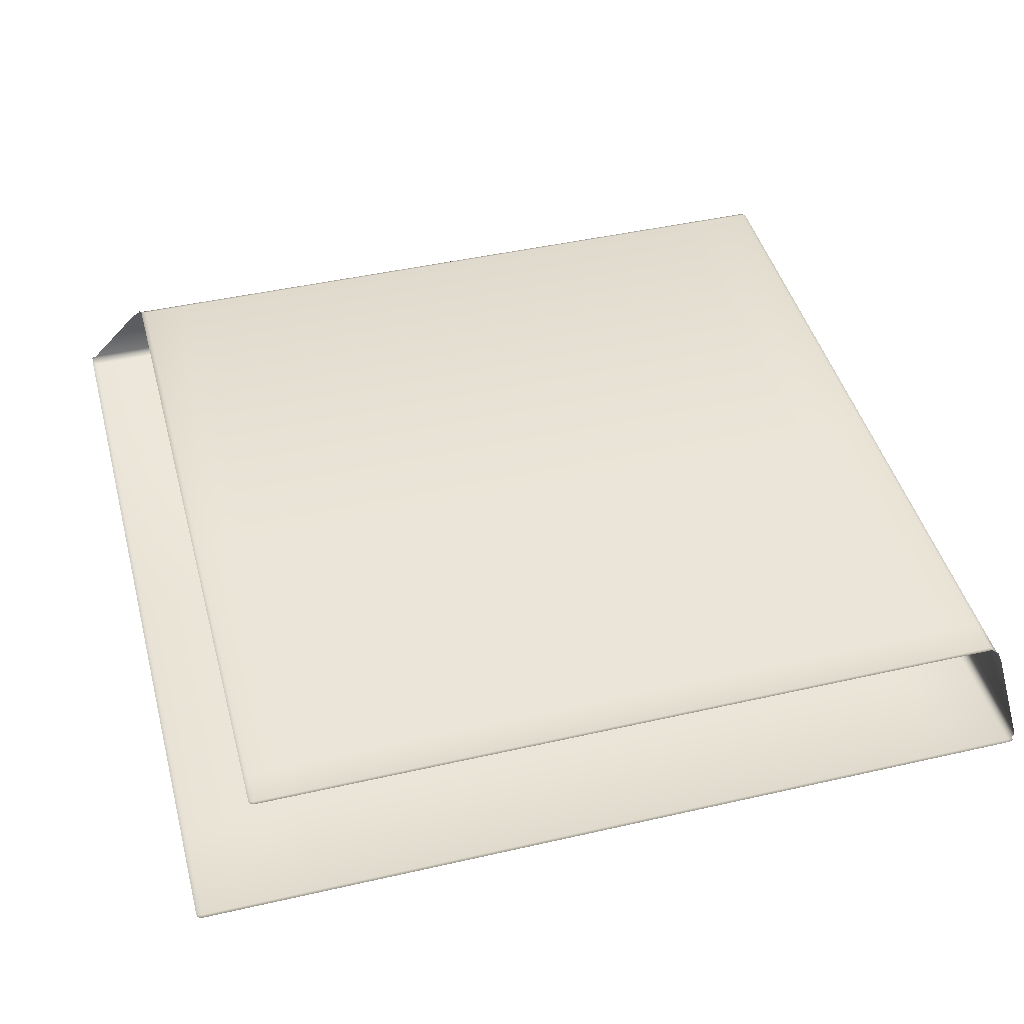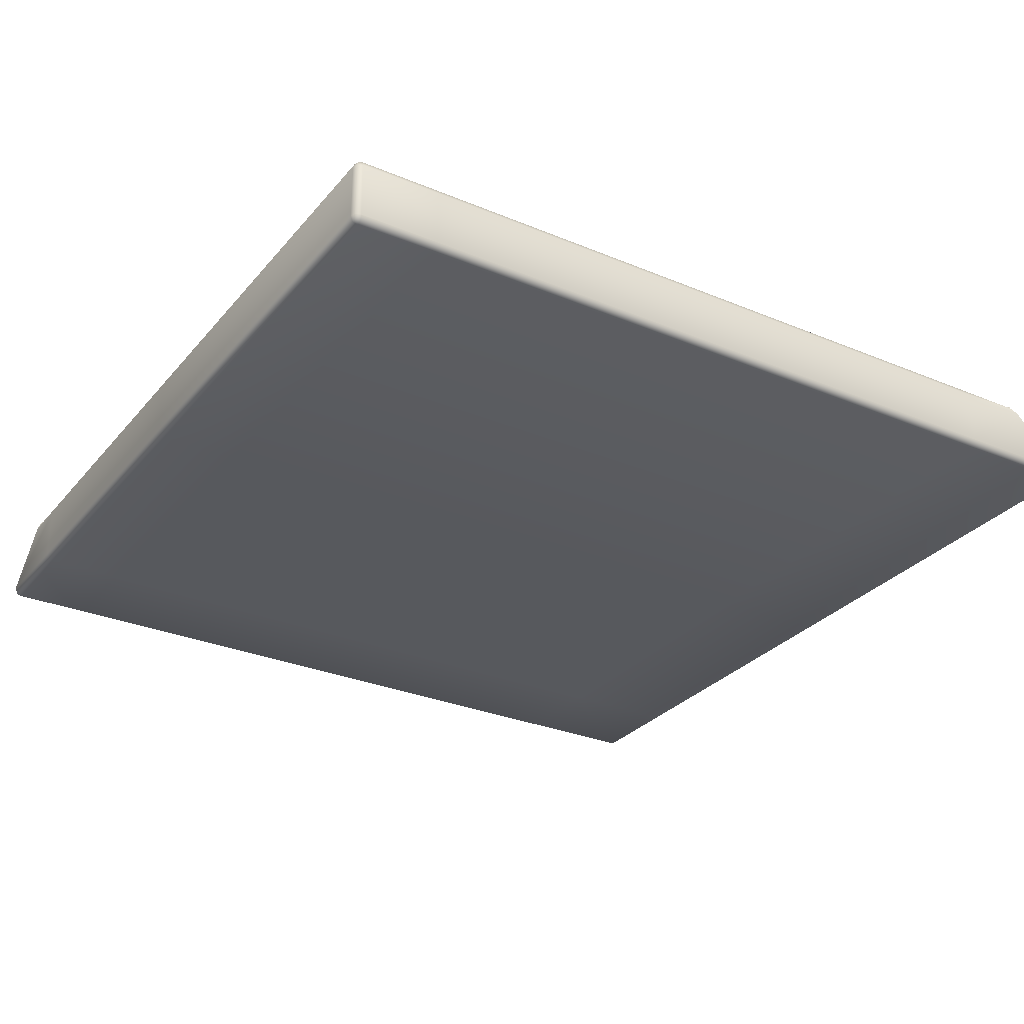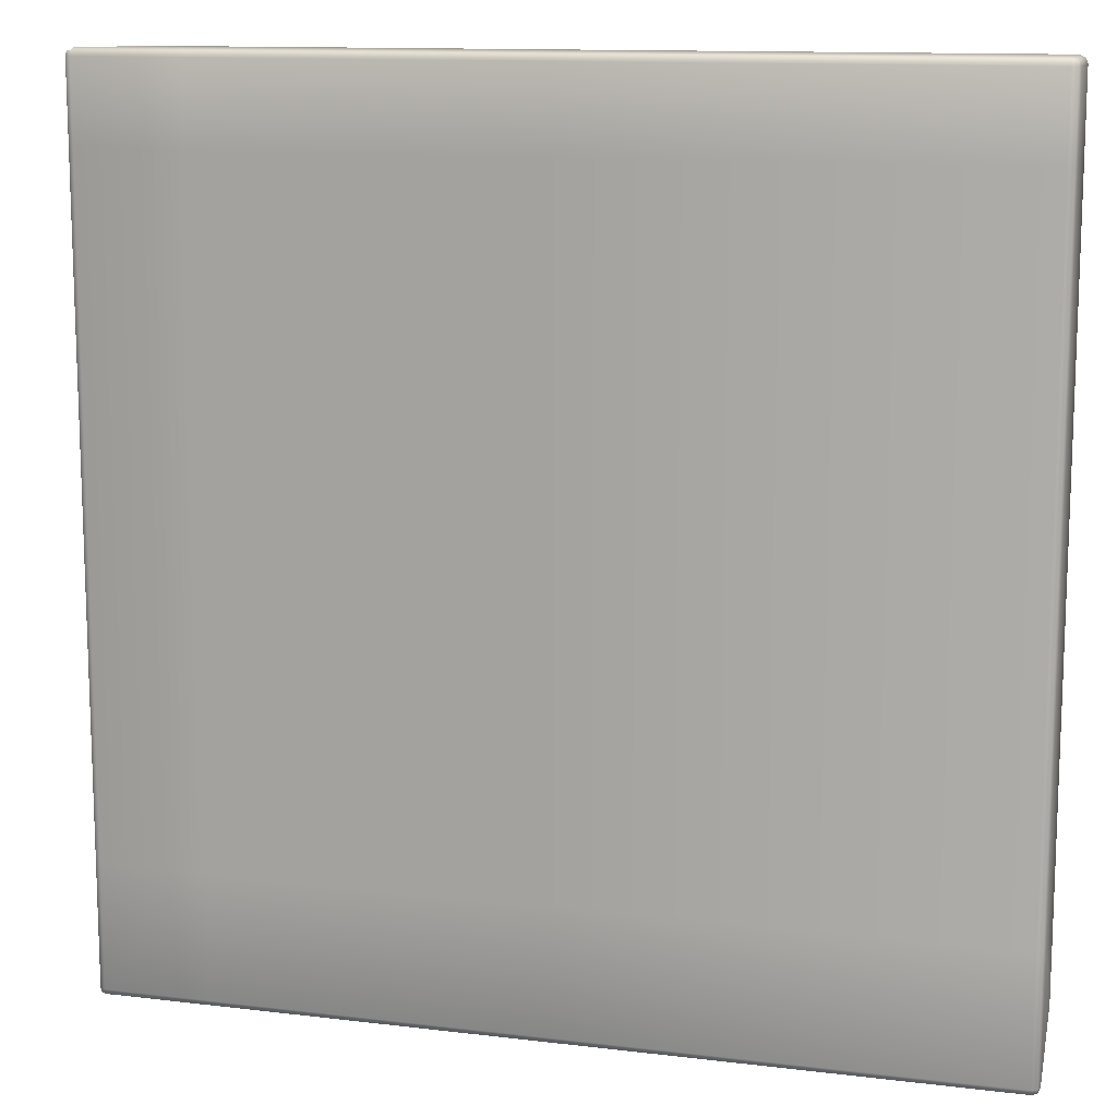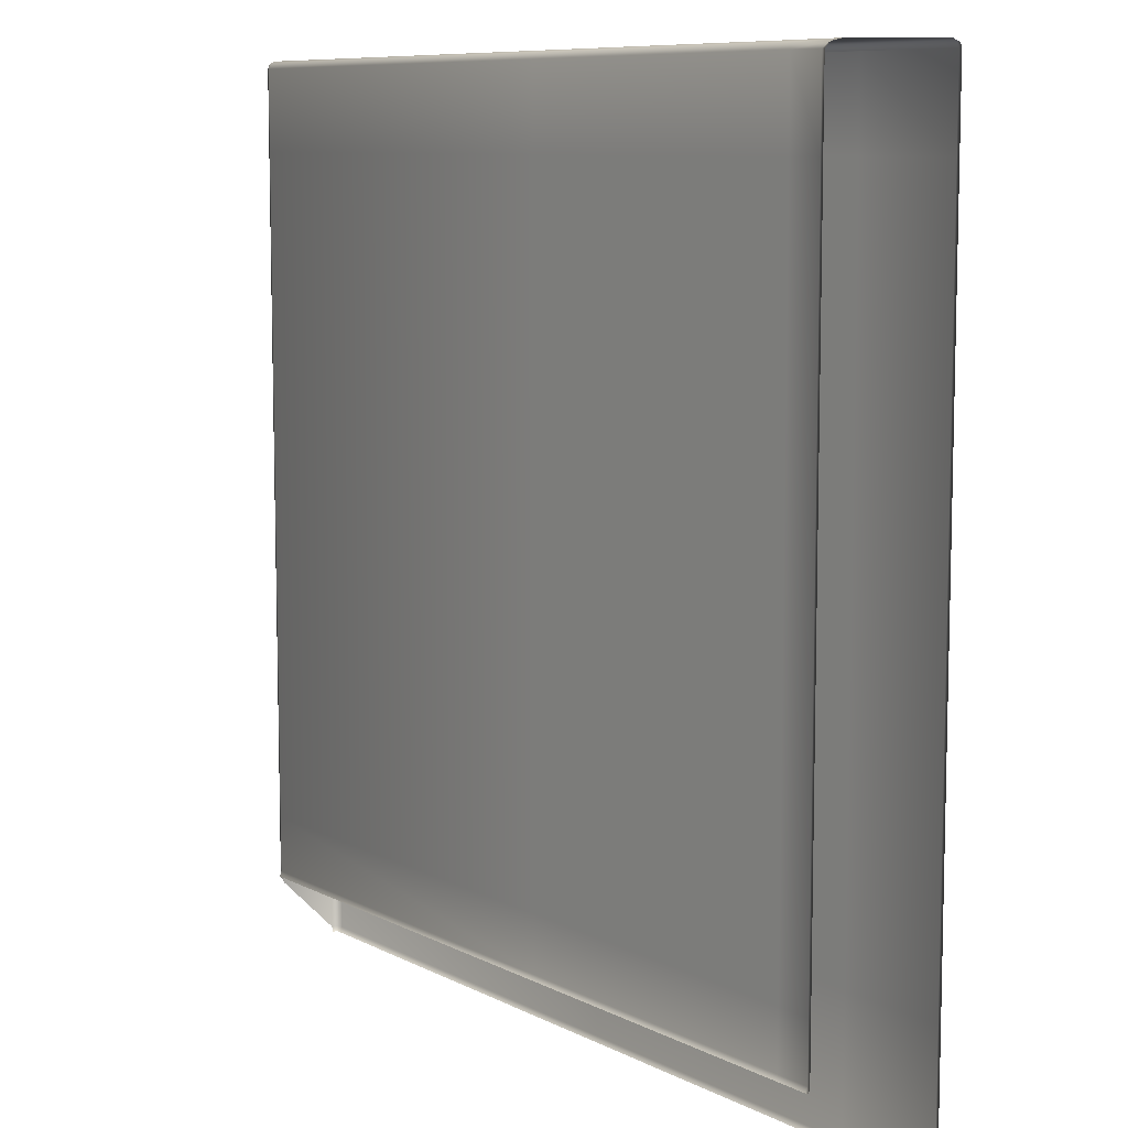
<metadata>
{"format":"obj","ext":"obj","renderer":"f3d","projection":"perspective","resolution":1024,"background":"white","views":[{"elev":44.7,"azim":-104.9,"up":"+Y"},{"elev":-29.3,"azim":58.2,"up":"+Y"},{"elev":12.4,"azim":15.8,"up":"+Z"},{"elev":8.8,"azim":-126.6,"up":"+Z"}]}
</metadata>
<code>
v 124 67.16 13.71
v 124 67.16 -86.52
v 124 82.79 -86.52
v 124 82.79 13.71
v 124 67.16 121.9
v 124 67.16 99.68
v 124 82.79 99.68
v 124 82.79 121.9
v -6.08 65.06 13.71
v 0 65.06 13.71
v -7.39e-06 65.06 22.57
v -6.08 65.06 22.57
v -121.9 65.06 13.71
v -91.97 65.06 13.71
v -91.97 65.06 22.57
v -121.9 65.06 22.57
v 1.364e-06 67.16 124
v 121.9 67.16 124
v 121.9 82.79 124
v 1.147e-05 82.79 124
v 124 67.16 99.68
v 124 67.16 22.57
v 124 82.79 22.57
v 124 82.79 99.68
v -121.9 67.16 124
v -91.97 67.16 124
v -91.97 82.79 124
v -106.3 82.79 124
v 121.9 65.06 13.71
v 0 65.06 13.71
v 0 65.06 -86.52
v 121.9 65.06 -86.52
v 124 67.16 22.57
v 124 67.16 13.71
v 124 82.79 13.71
v 124 82.79 22.57
v -6.08 65.06 22.57
v -7.39e-06 65.06 22.57
v -7.39e-06 65.06 99.68
v -6.08 65.06 99.68
v -6.08 65.06 -121.9
v 0 65.06 -121.9
v 0 65.06 -86.52
v -6.08 65.06 -86.52
v -6.08 65.06 99.68
v -7.39e-06 65.06 99.68
v -6.407e-07 65.06 121.9
v -6.08 65.06 121.9
v -6.08 67.16 124
v 1.364e-06 67.16 124
v 1.147e-05 82.79 124
v -6.08 82.79 124
v 0 65.06 13.71
v -6.08 65.06 13.71
v -6.08 65.06 -86.52
v 0 65.06 -86.52
v -91.97 67.16 124
v -6.08 67.16 124
v -6.08 82.79 124
v -91.97 82.79 124
v -6.08 65.06 -121.9
v -6.08 65.06 -86.52
v -91.97 65.06 -86.52
v -91.97 65.06 -121.9
v -6.08 65.06 22.57
v -6.08 65.06 99.68
v -91.97 65.06 99.68
v -91.97 65.06 22.57
v -6.08 65.06 13.71
v -6.08 65.06 22.57
v -91.97 65.06 22.57
v -91.97 65.06 13.71
v -91.97 65.06 13.71
v -91.97 65.06 -86.52
v -6.08 65.06 -86.52
v -6.08 65.06 13.71
v 121.9 84.89 13.71
v 121.9 84.89 -86.52
v 6.588e-06 84.89 -86.52
v 1.238e-05 84.89 13.71
v -6.08 84.89 13.71
v -6.08 84.89 22.57
v -1.637e-06 84.89 22.57
v 1.238e-05 84.89 13.71
v -102 84.89 13.71
v -102 84.89 22.57
v -91.97 84.89 22.57
v -91.97 84.89 13.71
v 1.427e-05 84.89 -102
v 6.588e-06 84.89 -86.52
v 121.9 84.89 -86.52
v 121.9 84.89 -102
v 3.749e-07 84.89 99.68
v 1.175e-05 84.89 121.9
v 121.9 84.89 121.9
v 121.9 84.89 99.68
v -1.637e-06 84.89 22.57
v 3.749e-07 84.89 99.68
v 121.9 84.89 99.68
v 121.9 84.89 22.57
v -91.97 84.89 13.71
v -91.97 84.89 -86.52
v -102 84.89 -86.52
v -102 84.89 13.71
v -102 84.89 99.68
v -102 84.89 121.9
v -91.97 84.89 121.9
v -91.97 84.89 99.68
v -102 84.89 22.57
v -102 84.89 99.68
v -91.97 84.89 99.68
v -91.97 84.89 22.57
v -102 84.89 -102
v -102 84.89 -86.52
v -91.97 84.89 -86.52
v -91.97 84.89 -102
v 1.238e-05 84.89 13.71
v -1.637e-06 84.89 22.57
v 121.9 84.89 22.57
v 121.9 84.89 13.71
v -6.08 84.89 22.57
v -6.08 84.89 99.68
v 3.749e-07 84.89 99.68
v -1.637e-06 84.89 22.57
v -6.08 84.89 -102
v -6.08 84.89 -86.52
v 6.588e-06 84.89 -86.52
v 1.427e-05 84.89 -102
v -6.08 84.89 99.68
v -6.08 84.89 121.9
v 1.175e-05 84.89 121.9
v 3.749e-07 84.89 99.68
v 1.238e-05 84.89 13.71
v 6.588e-06 84.89 -86.52
v -6.08 84.89 -86.52
v -6.08 84.89 13.71
v -6.08 84.89 99.68
v -91.97 84.89 99.68
v -91.97 84.89 121.9
v -6.08 84.89 121.9
v -6.08 84.89 -102
v -91.97 84.89 -102
v -91.97 84.89 -86.52
v -6.08 84.89 -86.52
v -6.08 84.89 22.57
v -91.97 84.89 22.57
v -91.97 84.89 99.68
v -6.08 84.89 99.68
v -6.08 84.89 13.71
v -91.97 84.89 13.71
v -91.97 84.89 22.57
v -6.08 84.89 22.57
v -91.97 84.89 13.71
v -6.08 84.89 13.71
v -6.08 84.89 -86.52
v -91.97 84.89 -86.52
v -7.39e-06 65.06 99.68
v 121.9 65.06 99.68
v 121.9 65.06 121.9
v -6.407e-07 65.06 121.9
v 0 65.06 13.71
v 121.9 65.06 13.71
v 121.9 65.06 22.57
v -7.39e-06 65.06 22.57
v 0 65.06 -121.9
v 121.9 65.06 -121.9
v 121.9 65.06 -86.52
v 0 65.06 -86.52
v 124 67.16 -86.52
v 124 67.16 -121.9
v 124 82.79 -106.3
v 124 82.79 -86.52
v -121.9 65.06 99.68
v -91.97 65.06 99.68
v -91.97 65.06 121.9
v -121.9 65.06 121.9
v -91.97 65.06 13.71
v -121.9 65.06 13.71
v -121.9 65.06 -86.52
v -91.97 65.06 -86.52
v -7.39e-06 65.06 22.57
v 121.9 65.06 22.57
v 121.9 65.06 99.68
v -7.39e-06 65.06 99.68
v -121.9 65.06 22.57
v -91.97 65.06 22.57
v -91.97 65.06 99.68
v -121.9 65.06 99.68
v -6.08 65.06 99.68
v -6.08 65.06 121.9
v -91.97 65.06 121.9
v -91.97 65.06 99.68
v -121.9 65.06 -121.9
v -91.97 65.06 -121.9
v -91.97 65.06 -86.52
v -121.9 65.06 -86.52
v 121.9 65.06 -121.9
v 121.9 65.67 -123.4
v 123.1 65.95 -123.1
v 123.4 65.67 -121.9
v 124 67.16 -121.9
v 123.4 65.67 -121.9
v 123.1 65.95 -123.1
v 123.4 67.16 -123.4
v 121.9 67.16 124
v 121.9 65.67 123.4
v 123.1 65.95 123.1
v 123.4 67.16 123.4
v 121.9 65.06 121.9
v 123.4 65.67 121.9
v 123.1 65.95 123.1
v 121.9 65.67 123.4
v 124 67.16 121.9
v 123.4 67.16 123.4
v 123.1 65.95 123.1
v 123.4 65.67 121.9
v -121.9 65.06 -121.9
v -123.4 65.67 -121.9
v -123.1 65.95 -123.1
v -121.9 65.67 -123.4
v -121.9 65.06 121.9
v -121.9 65.67 123.4
v -123.1 65.95 123.1
v -123.4 65.67 121.9
v 121.9 84.89 -102
v 123.4 84.28 -104.2
v 123.1 84.89 -104.2
v 121.9 85.51 -103.5
v 121.9 82.79 124
v 123.4 82.79 123.4
v 123.1 84 123.1
v 121.9 84.28 123.4
v 124 82.79 121.9
v 123.4 84.28 121.9
v 123.1 84 123.1
v 123.4 82.79 123.4
v 121.9 84.89 121.9
v 121.9 84.28 123.4
v 123.1 84 123.1
v 123.4 84.28 121.9
v -102 84.89 -102
v -102 85.51 -103.5
v -103.3 85.79 -103.3
v -103.5 85.51 -102
v -102 84.89 121.9
v -103.5 85.51 121.9
v -104.2 84.89 123.1
v -104.2 84.28 123.4
v -106.3 82.79 124
v -104.2 84.28 123.4
v -104.2 84.89 123.1
v -104.8 84.89 123.4
v -6.407e-07 65.06 121.9
v 121.9 65.06 121.9
v 121.9 65.67 123.4
v 2.117e-07 65.67 123.4
v 2.117e-07 65.67 123.4
v 121.9 65.67 123.4
v 121.9 67.16 124
v 1.364e-06 67.16 124
v 124 67.16 -86.52
v 124 67.16 13.71
v 123.4 65.67 13.71
v 123.4 65.67 -86.52
v 123.4 65.67 -86.52
v 123.4 65.67 13.71
v 121.9 65.06 13.71
v 121.9 65.06 -86.52
v -123.4 65.67 13.71
v -123.4 65.67 -86.52
v -121.9 65.06 -86.52
v -121.9 65.06 13.71
v -121.9 65.06 99.68
v -121.9 65.06 121.9
v -123.4 65.67 121.9
v -123.4 65.67 99.68
v -123.4 65.67 -86.52
v -123.4 65.67 -121.9
v -121.9 65.06 -121.9
v -121.9 65.06 -86.52
v 124 67.16 -121.9
v 124 67.16 -86.52
v 123.4 65.67 -86.52
v 123.4 65.67 -121.9
v 123.4 65.67 -121.9
v 123.4 65.67 -86.52
v 121.9 65.06 -86.52
v 121.9 65.06 -121.9
v 124 67.16 99.68
v 124 67.16 121.9
v 123.4 65.67 121.9
v 123.4 65.67 99.68
v 123.4 65.67 99.68
v 123.4 65.67 121.9
v 121.9 65.06 121.9
v 121.9 65.06 99.68
v -121.9 65.06 22.57
v -121.9 65.06 99.68
v -123.4 65.67 99.68
v -123.4 65.67 22.57
v 124 67.16 22.57
v 124 67.16 99.68
v 123.4 65.67 99.68
v 123.4 65.67 22.57
v 123.4 65.67 22.57
v 123.4 65.67 99.68
v 121.9 65.06 99.68
v 121.9 65.06 22.57
v -121.9 65.06 13.71
v -121.9 65.06 22.57
v -123.4 65.67 22.57
v -123.4 65.67 13.71
v 124 67.16 13.71
v 124 67.16 22.57
v 123.4 65.67 22.57
v 123.4 65.67 13.71
v 123.4 65.67 13.71
v 123.4 65.67 22.57
v 121.9 65.06 22.57
v 121.9 65.06 13.71
v 121.9 65.06 -121.9
v 0 65.06 -121.9
v 0 65.67 -123.4
v 121.9 65.67 -123.4
v -6.08 67.16 124
v -91.97 67.16 124
v -91.97 65.67 123.4
v -6.08 65.67 123.4
v -6.08 65.67 123.4
v -91.97 65.67 123.4
v -91.97 65.06 121.9
v -6.08 65.06 121.9
v -91.97 65.67 -123.4
v -6.08 65.67 -123.4
v -6.08 65.06 -121.9
v -91.97 65.06 -121.9
v -91.97 65.06 -121.9
v -121.9 65.06 -121.9
v -121.9 65.67 -123.4
v -91.97 65.67 -123.4
v -6.08 65.67 -123.4
v 0 65.67 -123.4
v 0 65.06 -121.9
v -6.08 65.06 -121.9
v 1.364e-06 67.16 124
v -6.08 67.16 124
v -6.08 65.67 123.4
v 2.117e-07 65.67 123.4
v 2.117e-07 65.67 123.4
v -6.08 65.67 123.4
v -6.08 65.06 121.9
v -6.407e-07 65.06 121.9
v -91.97 67.16 124
v -121.9 67.16 124
v -121.9 65.67 123.4
v -91.97 65.67 123.4
v -91.97 65.67 123.4
v -121.9 65.67 123.4
v -121.9 65.06 121.9
v -91.97 65.06 121.9
v 1.147e-05 82.79 124
v 121.9 82.79 124
v 121.9 84.28 123.4
v 1.212e-05 84.28 123.4
v 1.212e-05 84.28 123.4
v 121.9 84.28 123.4
v 121.9 84.89 121.9
v 1.175e-05 84.89 121.9
v 121.9 84.89 -86.52
v 121.9 84.89 13.71
v 123.4 84.28 13.71
v 123.4 84.28 -86.52
v 123.4 84.28 -86.52
v 123.4 84.28 13.71
v 124 82.79 13.71
v 124 82.79 -86.52
v -102 84.89 13.71
v -102 84.89 -86.52
v -103.5 85.51 -86.52
v -103.5 85.51 13.71
v -103.5 85.51 99.68
v -103.5 85.51 121.9
v -102 84.89 121.9
v -102 84.89 99.68
v -102 84.89 -86.52
v -102 84.89 -102
v -103.5 85.51 -102
v -103.5 85.51 -86.52
v 121.9 84.89 -102
v 121.9 84.89 -86.52
v 123.4 84.28 -86.52
v 123.4 84.28 -104.2
v 123.4 84.28 -104.2
v 123.4 84.28 -86.52
v 124 82.79 -86.52
v 124 82.79 -106.3
v 121.9 84.89 99.68
v 121.9 84.89 121.9
v 123.4 84.28 121.9
v 123.4 84.28 99.68
v 123.4 84.28 99.68
v 123.4 84.28 121.9
v 124 82.79 121.9
v 124 82.79 99.68
v -103.5 85.51 22.57
v -103.5 85.51 99.68
v -102 84.89 99.68
v -102 84.89 22.57
v 121.9 84.89 22.57
v 121.9 84.89 99.68
v 123.4 84.28 99.68
v 123.4 84.28 22.57
v 123.4 84.28 22.57
v 123.4 84.28 99.68
v 124 82.79 99.68
v 124 82.79 22.57
v -103.5 85.51 13.71
v -103.5 85.51 22.57
v -102 84.89 22.57
v -102 84.89 13.71
v 121.9 84.89 13.71
v 121.9 84.89 22.57
v 123.4 84.28 22.57
v 123.4 84.28 13.71
v 123.4 84.28 13.71
v 123.4 84.28 22.57
v 124 82.79 22.57
v 124 82.79 13.71
v 121.9 85.51 -103.5
v 1.536e-05 85.51 -103.5
v 1.427e-05 84.89 -102
v 121.9 84.89 -102
v -6.08 84.89 121.9
v -91.97 84.89 121.9
v -91.97 84.28 123.4
v -6.08 84.28 123.4
v -6.08 84.28 123.4
v -91.97 84.28 123.4
v -91.97 82.79 124
v -6.08 82.79 124
v -91.97 84.89 -102
v -6.08 84.89 -102
v -6.08 85.51 -103.5
v -91.97 85.51 -103.5
v -91.97 85.51 -103.5
v -102 85.51 -103.5
v -102 84.89 -102
v -91.97 84.89 -102
v -6.08 84.89 -102
v 1.427e-05 84.89 -102
v 1.536e-05 85.51 -103.5
v -6.08 85.51 -103.5
v 1.175e-05 84.89 121.9
v -6.08 84.89 121.9
v -6.08 84.28 123.4
v 1.212e-05 84.28 123.4
v 1.212e-05 84.28 123.4
v -6.08 84.28 123.4
v -6.08 82.79 124
v 1.147e-05 82.79 124
v -91.97 84.89 121.9
v -102 84.89 121.9
v -104.2 84.28 123.4
v -91.97 84.28 123.4
v -91.97 84.28 123.4
v -104.2 84.28 123.4
v -106.3 82.79 124
v -91.97 82.79 124
v 124 67.16 121.9
v 124 82.79 121.9
v 123.4 82.79 123.4
v 123.4 67.16 123.4
v 123.4 67.16 123.4
v 123.4 82.79 123.4
v 121.9 82.79 124
v 121.9 67.16 124
g Cube
f 1 2 3
f 1 3 4
f 5 6 7
f 5 7 8
f 9 10 11
f 9 11 12
f 13 14 15
f 13 15 16
f 17 18 19
f 17 19 20
f 21 22 23
f 21 23 24
f 25 26 27
f 25 27 28
f 29 30 31
f 29 31 32
f 33 34 35
f 33 35 36
f 37 38 39
f 37 39 40
f 41 42 43
f 41 43 44
f 45 46 47
f 45 47 48
f 49 50 51
f 49 51 52
f 53 54 55
f 53 55 56
f 57 58 59
f 57 59 60
f 61 62 63
f 61 63 64
f 65 66 67
f 65 67 68
f 69 70 71
f 69 71 72
f 73 74 75
f 73 75 76
f 77 78 79
f 77 79 80
f 81 82 83
f 81 83 84
f 85 86 87
f 85 87 88
f 89 90 91
f 89 91 92
f 93 94 95
f 93 95 96
f 97 98 99
f 97 99 100
f 101 102 103
f 101 103 104
f 105 106 107
f 105 107 108
f 109 110 111
f 109 111 112
f 113 114 115
f 113 115 116
f 117 118 119
f 117 119 120
f 121 122 123
f 121 123 124
f 125 126 127
f 125 127 128
f 129 130 131
f 129 131 132
f 133 134 135
f 133 135 136
f 137 138 139
f 137 139 140
f 141 142 143
f 141 143 144
f 145 146 147
f 145 147 148
f 149 150 151
f 149 151 152
f 153 154 155
f 153 155 156
f 157 158 159
f 157 159 160
f 161 162 163
f 161 163 164
f 165 166 167
f 165 167 168
f 169 170 171
f 169 171 172
f 173 174 175
f 173 175 176
f 177 178 179
f 177 179 180
f 181 182 183
f 181 183 184
f 185 186 187
f 185 187 188
f 189 190 191
f 189 191 192
f 193 194 195
f 193 195 196
f 197 198 199
f 197 199 200
f 201 202 203
f 201 203 204
f 205 206 207
f 205 207 208
f 209 210 211
f 209 211 212
f 213 214 215
f 213 215 216
f 217 218 219
f 217 219 220
f 221 222 223
f 221 223 224
f 225 226 227
f 225 227 228
f 229 230 231
f 229 231 232
f 233 234 235
f 233 235 236
f 237 238 239
f 237 239 240
f 241 242 243
f 241 243 244
f 245 246 247
f 245 247 248
f 249 250 251
f 249 251 252
f 253 254 255
f 253 255 256
f 257 258 259
f 257 259 260
f 261 262 263
f 261 263 264
f 265 266 267
f 265 267 268
f 269 270 271
f 269 271 272
f 273 274 275
f 273 275 276
f 277 278 279
f 277 279 280
f 281 282 283
f 281 283 284
f 285 286 287
f 285 287 288
f 289 290 291
f 289 291 292
f 293 294 295
f 293 295 296
f 297 298 299
f 297 299 300
f 301 302 303
f 301 303 304
f 305 306 307
f 305 307 308
f 309 310 311
f 309 311 312
f 313 314 315
f 313 315 316
f 317 318 319
f 317 319 320
f 321 322 323
f 321 323 324
f 325 326 327
f 325 327 328
f 329 330 331
f 329 331 332
f 333 334 335
f 333 335 336
f 337 338 339
f 337 339 340
f 341 342 343
f 341 343 344
f 345 346 347
f 345 347 348
f 349 350 351
f 349 351 352
f 353 354 355
f 353 355 356
f 357 358 359
f 357 359 360
f 361 362 363
f 361 363 364
f 365 366 367
f 365 367 368
f 369 370 371
f 369 371 372
f 373 374 375
f 373 375 376
f 377 378 379
f 377 379 380
f 381 382 383
f 381 383 384
f 385 386 387
f 385 387 388
f 389 390 391
f 389 391 392
f 393 394 395
f 393 395 396
f 397 398 399
f 397 399 400
f 401 402 403
f 401 403 404
f 405 406 407
f 405 407 408
f 409 410 411
f 409 411 412
f 413 414 415
f 413 415 416
f 417 418 419
f 417 419 420
f 421 422 423
f 421 423 424
f 425 426 427
f 425 427 428
f 429 430 431
f 429 431 432
f 433 434 435
f 433 435 436
f 437 438 439
f 437 439 440
f 441 442 443
f 441 443 444
f 445 446 447
f 445 447 448
f 449 450 451
f 449 451 452
f 453 454 455
f 453 455 456
f 457 458 459
f 457 459 460
f 461 462 463
f 461 463 464
f 465 466 467
f 465 467 468
f 469 470 471
f 469 471 472
f 473 474 475
f 473 475 476

</code>
